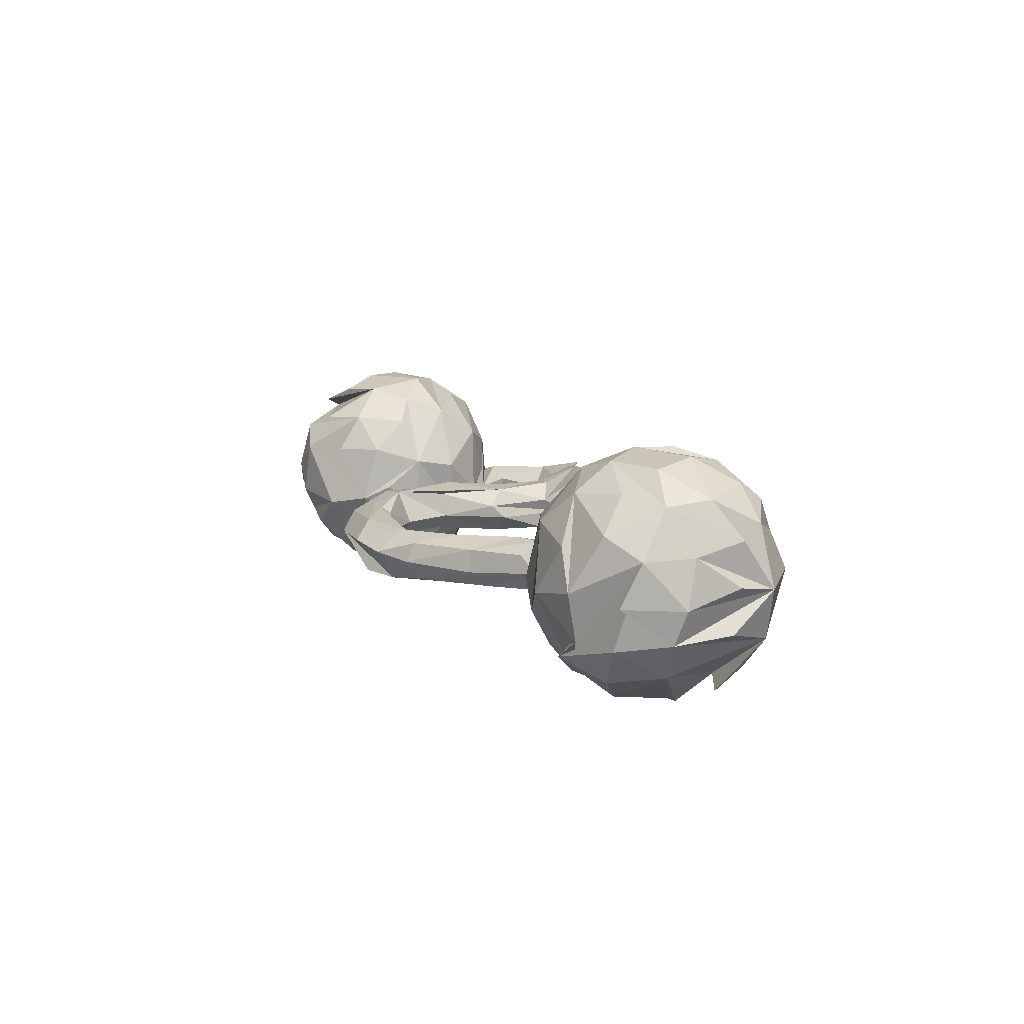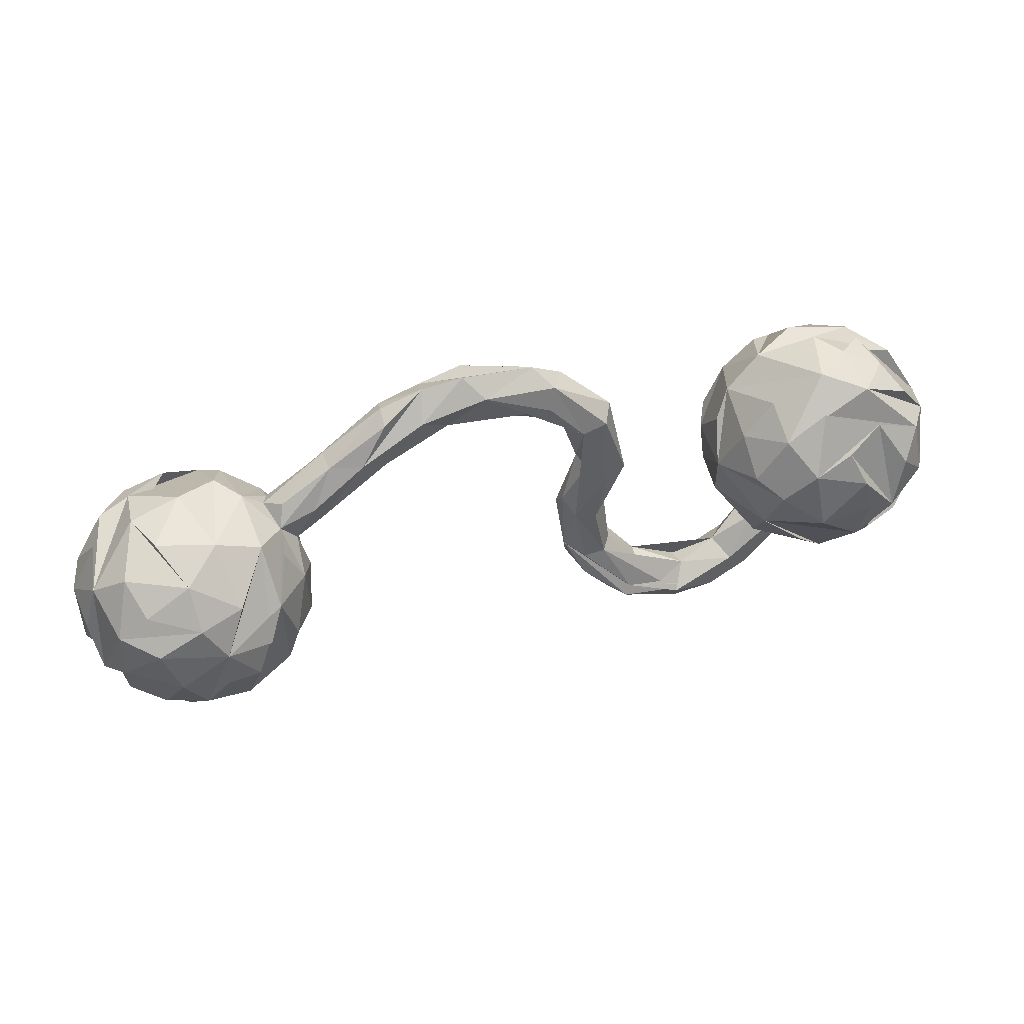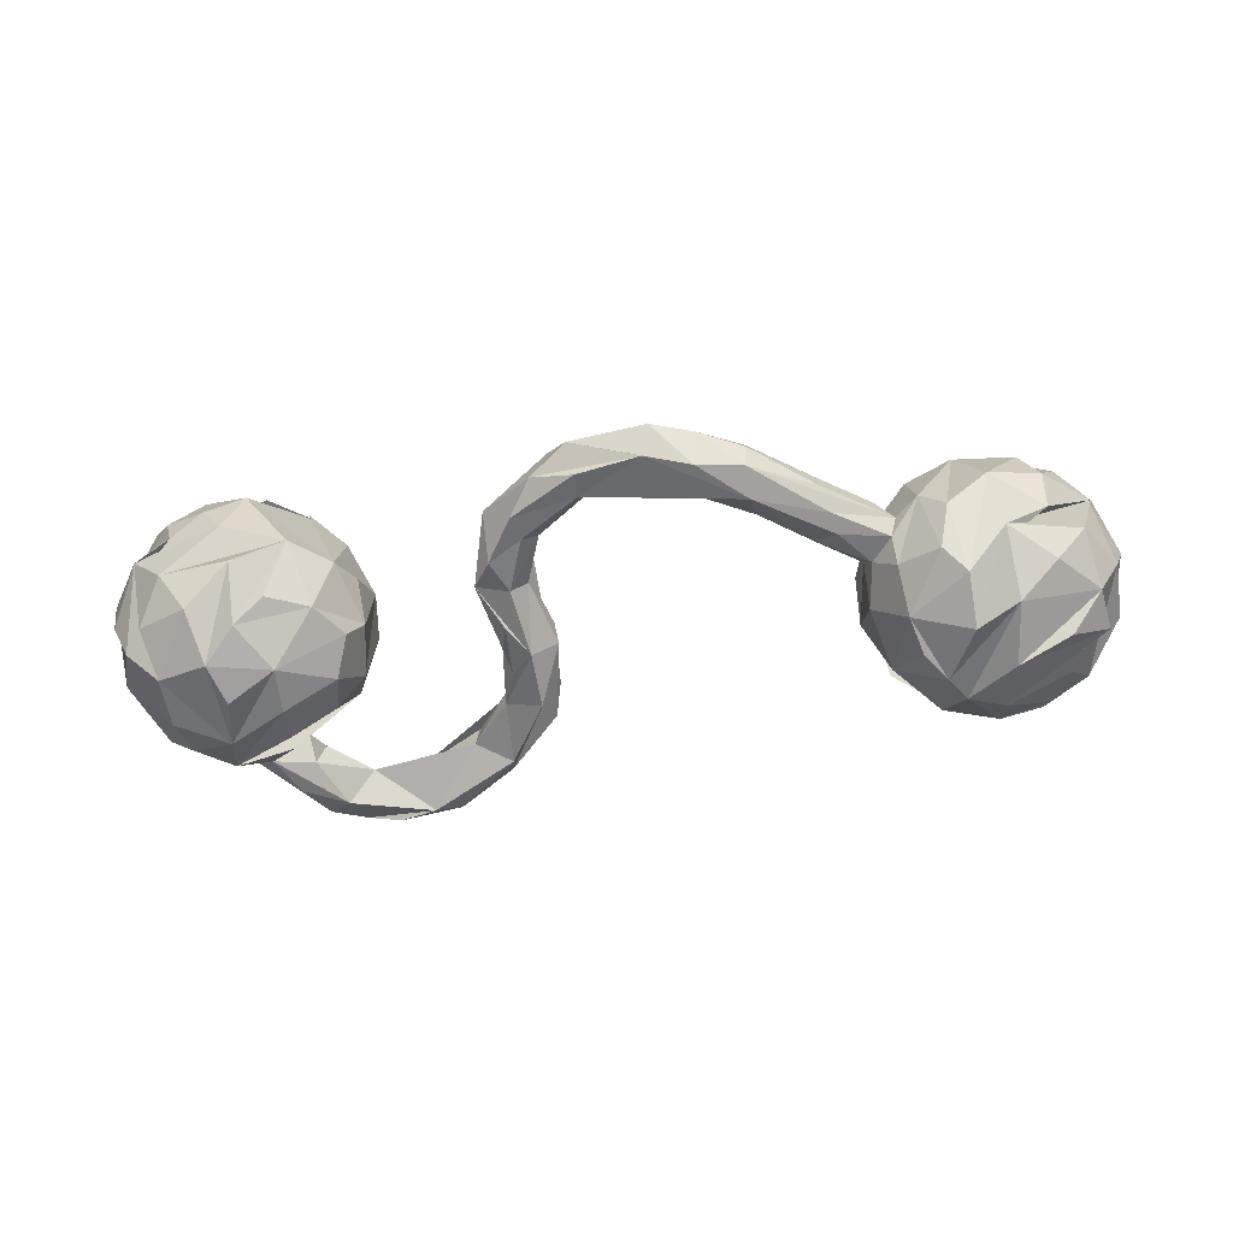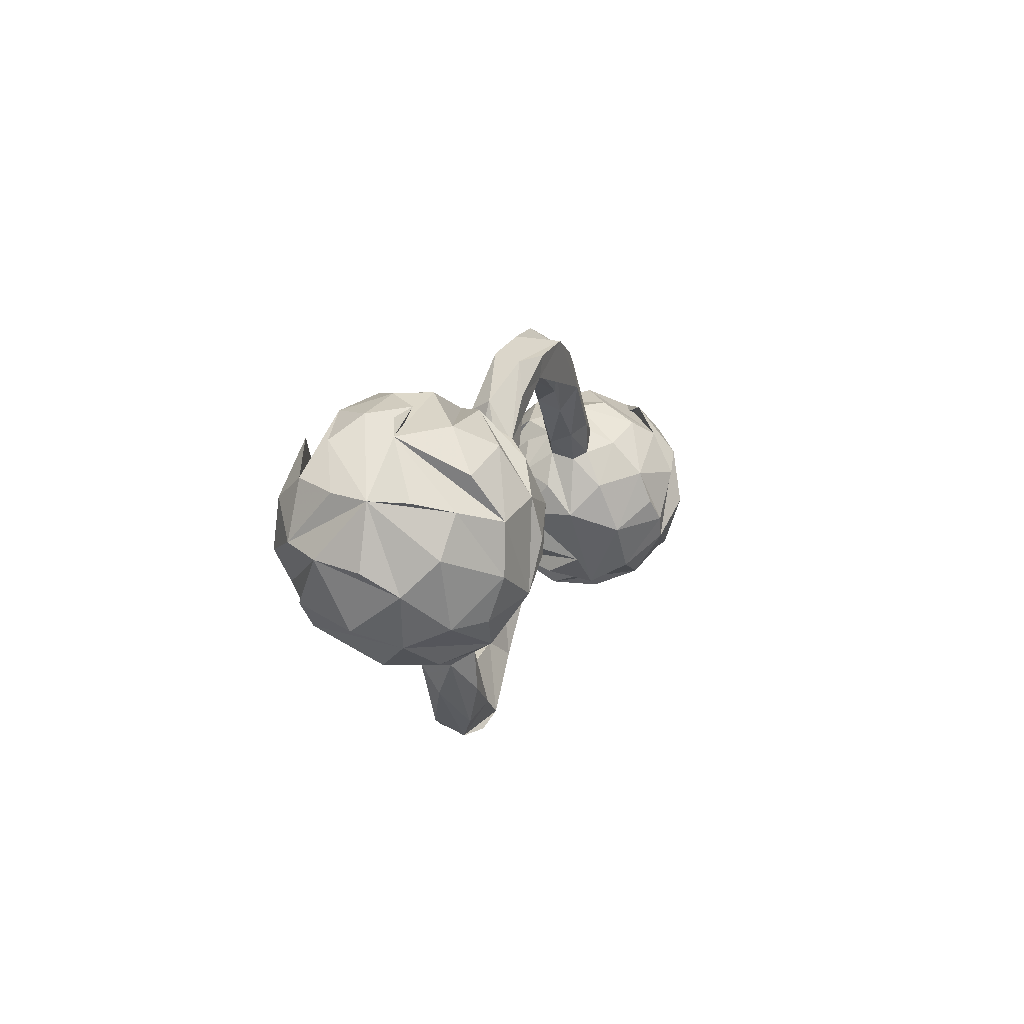
<metadata>
{"format":"obj","ext":"obj","renderer":"f3d","projection":"perspective","resolution":1024,"background":"white","views":[{"elev":10.6,"azim":-111.8,"up":"+Z"},{"elev":44.9,"azim":-17.1,"up":"+Y"},{"elev":-60.0,"azim":-173.6,"up":"+Z"},{"elev":6.4,"azim":105.0,"up":"+Y"}]}
</metadata>
<code>
v 0.8456 -0.02245 0.01971
v 0.8251 -0.06179 -0.04168
v 0.8183 -0.001929 -0.1058
v 0.8248 0.1028 0.07451
v 0.8286 0.08954 -0.06055
v 0.7917 -0.1256 0.05555
v 0.8389 0.09248 0.00883
v 0.8283 -0.005402 0.1028
v 0.7985 0.07372 -0.1263
v 0.7797 0.191 -0.01743
v 0.7774 0.1214 0.1456
v 0.7537 -0.08882 0.1578
v 0.7657 -0.1202 -0.1069
v 0.7353 0.08398 0.199
v 0.7625 0.1823 0.1009
v 0.7265 0.2239 0.05045
v 0.7308 -0.03685 -0.1866
v 0.7696 -0.1529 -0.0272
v 0.7353 0.05408 -0.1894
v 0.7003 -0.1355 0.1537
v 0.7941 0.01671 0.1604
v 0.7611 0.1295 -0.1401
v 0.7091 -0.007088 0.2197
v 0.7143 -0.1125 -0.1558
v 0.6934 -0.1977 0.03356
v 0.7069 0.235 -0.02569
v 0.669 0.2247 0.1154
v 0.6744 0.1785 0.1736
v 0.633 -0.07636 -0.2025
v 0.6191 0.01483 -0.2216
v 0.6981 -0.1911 -0.06591
v 0.7188 0.2051 -0.09701
v 0.6454 0.08611 -0.2101
v 0.6721 0.1714 -0.162
v 0.6385 -0.07169 0.2167
v 0.6515 -0.1605 -0.1424
v 0.6392 -0.1888 0.09348
v 0.615 0.2542 -0.03263
v 0.6349 0.08103 0.2312
v 0.6535 0.2535 0.02574
v 0.654 0.0139 0.2341
v 0.6353 -0.2039 -0.06702
v 0.5912 0.1445 -0.1856
v 0.5473 -0.1433 -0.1298
v 0.5904 -0.1452 0.1615
v 0.5947 0.2251 -0.1065
v 0.5311 -0.08484 0.1903
v 0.5862 0.2499 0.07454
v 0.6055 0.1433 0.2049
v 0.5983 -0.1859 -0.0983
v 0.5365 0.104 0.2102
v 0.6027 -0.26 -0.03608
v 0.5365 -0.1678 0.07518
v 0.5384 -0.1703 -0.04072
v 0.4812 -0.2965 -0.08823
v 0.5683 0.207 0.1456
v 0.6235 -0.2071 -0.0111
v 0.5756 -0.2122 4.9e-05
v 0.528 -0.2098 -0.07791
v 0.5353 -0.02275 -0.2016
v 0.5212 -0.326 -0.06716
v 0.5393 0.1737 -0.1483
v 0.5534 -0.008019 0.2288
v 0.5084 -0.3291 0.000626
v 0.5336 0.06317 -0.2061
v 0.5608 -0.2581 -0.09203
v 0.5171 -0.2132 -0.0207
v 0.4668 0.1334 -0.1279
v 0.4593 -0.0725 -0.1222
v 0.4639 -0.1157 0.107
v 0.4858 0.2036 0.07888
v 0.5357 -0.08978 -0.1753
v 0.4641 -0.2972 0.01147
v 0.5039 0.2218 -0.04777
v 0.437 -0.2681 -0.02989
v 0.4561 -0.03466 0.1634
v 0.4907 -0.1499 0.01169
v 0.4793 0.04265 0.1904
v 0.4353 0.1625 -0.03139
v 0.4933 0.1566 0.1503
v 0.4356 -0.1074 -0.02618
v 0.4373 0.06918 0.144
v 0.4209 -0.3575 0.01803
v 0.4288 0.1335 0.08202
v 0.4002 -0.3661 -0.05654
v 0.3526 -0.3042 -0.04536
v 0.4218 0.06433 -0.1102
v 0.4449 -0.002835 -0.144
v 0.4634 -0.3657 -0.03872
v 0.4128 -0.04862 -0.06532
v 0.3557 -0.2892 -0.001482
v 0.3972 0.05004 -0.05863
v 0.4058 0.1112 -0.003443
v 0.397 -0.03697 0.04064
v 0.391 0.04454 0.05516
v 0.3493 -0.3887 0.000534
v 0.3316 -0.3312 0.04038
v 0.2907 -0.3698 -0.02569
v 0.2144 -0.3074 0.04052
v 0.3344 -0.347 -0.06235
v 0.2937 -0.2915 0.03829
v 0.2487 -0.2356 -0.02676
v 0.19 -0.3137 0.001496
v 0.2435 -0.2414 0.03059
v 0.172 0.2172 -0.004493
v 0.1801 -0.1491 0.004304
v 0.2178 -0.2698 0.04897
v 0.2026 0.08847 -0.03359
v 0.1986 0.06742 0.02656
v 0.1811 -0.1514 -0.0352
v 0.159 -0.08228 -0.04759
v 0.171 0.1398 -0.04834
v 0.1824 -0.2681 -0.04606
v 0.1735 -0.04727 -0.01975
v 0.1617 -0.1598 0.03303
v 0.119 -0.1606 0.03595
v 0.1573 0.05561 0.04395
v 0.1587 0.01215 -0.05394
v 0.1408 0.08285 -0.05099
v 0.1261 -0.2286 0.01967
v 0.1202 -0.04167 -0.06136
v 0.1385 -0.0519 0.03487
v 0.1528 0.1994 0.03505
v 0.1189 0.08505 0.0263
v 0.05117 0.3033 0.01676
v 0.09504 -0.1926 -0.0256
v 0.09665 -0.04079 0.03124
v 0.1051 0.1882 0.03925
v 0.1091 0.1813 -0.05333
v 0.1111 0.07976 -0.02069
v 0.1146 -0.1464 -0.06278
v 0.03881 0.2619 0.03256
v 0.08285 -0.142 0.004073
v 0.08131 0.2898 -0.04016
v 0.08095 0.1709 -0.0229
v 0.07825 -0.01568 -0.00101
v 0.0729 -0.04246 -0.02656
v 0.1224 0.2259 -0.05751
v 0.003934 0.2552 -0.06172
v 0.01481 0.2357 0.01363
v 0.00451 0.2998 -0.06778
v -0.1111 0.3255 -0.07544
v -0.1085 0.2557 -0.03754
v -0.008679 0.2375 -0.0213
v 0.01537 0.3369 -0.01643
v -0.07826 0.266 0.01088
v -0.1114 0.278 -0.06908
v -0.1249 0.3516 -0.009317
v -0.2132 0.2838 0.02271
v -0.1582 0.2491 0.000589
v -0.08792 0.3149 0.02323
v -0.2012 0.3338 -0.02009
v -0.2462 0.2383 0.01798
v -0.1953 0.2997 -0.07562
v -0.2785 0.283 -0.06156
v -0.2277 0.2176 -0.03613
v -0.2826 0.2242 -0.07189
v -0.282 0.3006 -0.02708
v -0.2833 0.2852 0.008948
v -0.2916 0.1732 -0.03182
v -0.3335 0.2132 0.02921
v -0.3955 0.2112 0.01186
v -0.3826 0.1146 -0.03521
v -0.2862 0.1958 0.0157
v -0.4235 0.1362 -0.06058
v -0.436 0.1366 0.03884
v -0.4194 0.09583 0.01997
v -0.4539 -0.004538 0.03555
v -0.4732 0.06708 0.0296
v -0.4541 -0.07089 -0.01735
v -0.4666 0.05451 -0.02039
v -0.4761 0.02536 0.09512
v -0.4004 0.2156 -0.03038
v -0.4698 -0.06969 0.09239
v -0.4917 -0.1527 0.0614
v -0.5253 0.1323 -0.01484
v -0.4677 -0.003678 -0.08098
v -0.4788 0.06945 -0.04943
v -0.5008 -0.1771 -0.02319
v -0.4929 0.1484 0.01555
v -0.4155 0.1762 -0.05743
v -0.5053 0.1101 0.04096
v -0.5292 -0.1468 0.1371
v -0.5141 0.116 -0.04927
v -0.5106 0.09206 0.09449
v -0.5383 0.03939 0.1723
v -0.5886 0.1311 -0.1309
v -0.4973 -0.1066 -0.1162
v -0.5273 0.02052 -0.1617
v -0.5468 -0.04492 -0.182
v -0.5094 -0.06005 0.1572
v -0.5531 0.1346 0.1029
v -0.5172 0.08906 -0.1012
v -0.5979 -0.08939 0.2117
v -0.5898 -0.2389 -0.03541
v -0.543 -0.2122 0.05227
v -0.6389 -0.251 0.06458
v -0.5649 0.1678 -0.008953
v -0.5786 -0.1961 -0.1199
v -0.6367 0.1704 0.1077
v -0.5683 -0.02008 0.2058
v -0.6277 0.1041 -0.1733
v -0.6083 0.1751 -0.05981
v -0.5842 -0.08712 -0.1978
v -0.6313 0.01638 -0.2144
v -0.6146 -0.1305 -0.1934
v -0.613 0.07943 0.195
v -0.6858 -0.2617 -0.02486
v -0.6604 -0.07798 0.2289
v -0.7041 -0.1416 0.207
v -0.6203 -0.1771 0.1761
v -0.6958 -0.05536 -0.2245
v -0.6942 0.06179 0.2163
v -0.6827 0.1991 -0.00949
v -0.6538 -0.002332 0.2315
v -0.705 -0.2515 0.07398
v -0.6965 0.1603 -0.1245
v -0.6777 -0.2234 -0.1229
v -0.6805 -0.1532 -0.1909
v -0.7364 -0.2135 0.1389
v -0.7923 -0.09856 -0.1895
v -0.7013 0.1334 0.1659
v -0.7569 -0.1732 -0.1607
v -0.7063 0.05752 -0.2057
v -0.7772 0.1781 0.00689
v -0.7449 0.1761 0.08166
v -0.7942 -0.2336 0.02172
v -0.7715 0.1607 -0.0804
v -0.7762 0.1037 -0.1578
v -0.7862 0.08377 0.1739
v -0.812 0.1277 0.1089
v -0.7565 -0.2235 -0.09753
v -0.7926 -0.02057 -0.1986
v -0.7462 -0.06843 0.2234
v -0.7779 0.01139 0.2108
v -0.7809 -0.147 0.1774
v -0.8369 -0.1734 -0.0899
v -0.8313 0.1172 -0.08826
v -0.8505 0.02542 -0.138
v -0.8425 -0.1543 0.1167
v -0.8547 0.1178 -0.008939
v -0.8821 -0.1013 0.09688
v -0.8468 -0.05706 0.1647
v -0.843 0.02865 0.1573
v -0.8712 0.08345 0.07171
v -0.8667 -0.05857 -0.1289
v -0.8658 -0.1706 0.003698
v -0.9077 0.01639 -0.009432
v -0.8889 0.03244 -0.07245
v -0.8965 -0.07648 -0.06155
v -0.8975 -0.002725 0.07806
v -0.9045 -0.08578 0.02124
f 124 127 128
f 117 128 127
f 130 124 128
f 136 127 124
f 162 161 159
f 152 159 161
f 158 162 159
f 166 161 162
f 161 164 153
f 150 153 164
f 150 161 153
f 167 164 161
f 160 156 164
f 150 164 156
f 167 160 164
f 147 156 160
f 143 150 156
f 144 135 140
f 128 140 135
f 146 144 140
f 139 135 144
f 135 119 130
f 121 130 119
f 128 135 130
f 129 119 135
f 129 138 112
f 134 112 138
f 119 129 112
f 139 138 129
f 108 119 112
f 105 112 134
f 141 134 138
f 132 140 128
f 136 124 130
f 105 108 112
f 109 108 105
f 128 122 123
f 109 123 122
f 125 128 123
f 117 122 128
f 127 122 117
f 123 109 105
f 125 123 105
f 87 92 68
f 79 68 92
f 65 87 68
f 90 92 87
f 68 79 74
f 48 74 79
f 62 68 74
f 43 68 62
f 43 62 74
f 65 68 43
f 33 65 43
f 46 43 74
f 46 33 43
f 34 33 46
f 19 33 34
f 32 34 46
f 93 95 79
f 84 79 95
f 92 93 79
f 92 95 93
f 34 22 19
f 10 19 22
f 32 22 34
f 95 82 84
f 80 84 82
f 78 82 95
f 71 79 84
f 51 80 82
f 71 84 80
f 9 19 10
f 32 10 22
f 10 5 9
f 7 9 5
f 7 5 10
f 82 78 51
f 63 51 78
f 39 51 63
f 76 63 78
f 41 39 63
f 49 51 39
f 21 4 11
f 27 11 4
f 14 21 11
f 7 4 21
f 21 8 7
f 1 7 8
f 35 8 21
f 15 4 7
f 35 41 63
f 35 39 41
f 23 39 35
f 49 23 28
f 14 28 23
f 51 49 28
f 39 23 49
f 23 21 14
f 35 21 23
f 152 158 159
f 173 162 158
f 155 173 158
f 180 162 173
f 176 173 155
f 152 155 158
f 155 154 157
f 142 157 154
f 181 155 157
f 152 154 155
f 157 147 160
f 163 157 160
f 139 147 157
f 145 142 154
f 139 157 142
f 143 147 139
f 149 161 150
f 149 152 161
f 151 149 150
f 148 149 151
f 132 151 150
f 156 147 143
f 146 150 143
f 141 139 142
f 144 143 139
f 138 139 141
f 134 141 142
f 144 146 143
f 132 150 146
f 132 146 140
f 129 135 139
f 125 105 134
f 145 125 134
f 132 128 151
f 125 151 128
f 32 46 74
f 80 79 71
f 38 74 48
f 80 48 79
f 38 32 74
f 38 10 32
f 40 10 38
f 56 80 51
f 11 56 51
f 11 80 56
f 28 11 51
f 16 15 7
f 27 4 15
f 26 16 7
f 27 15 16
f 26 7 10
f 80 11 27
f 48 80 27
f 11 28 14
f 148 154 152
f 145 154 148
f 149 148 152
f 145 148 151
f 134 142 145
f 125 145 151
f 40 38 48
f 27 40 48
f 26 10 40
f 16 26 40
f 16 40 27
f 52 42 57
f 31 57 42
f 64 52 57
f 61 42 52
f 73 64 58
f 57 58 64
f 67 73 58
f 83 64 73
f 50 36 31
f 18 31 36
f 42 50 31
f 44 36 50
f 66 50 42
f 61 66 42
f 55 50 66
f 89 61 52
f 54 67 58
f 75 73 67
f 61 55 66
f 59 50 55
f 75 59 55
f 54 50 59
f 44 50 54
f 67 54 59
f 75 67 59
f 110 106 102
f 104 102 106
f 113 110 102
f 114 106 110
f 91 102 104
f 115 104 106
f 122 115 106
f 91 104 115
f 115 107 101
f 91 101 107
f 91 115 101
f 116 107 115
f 127 116 115
f 133 107 116
f 120 99 133
f 83 133 99
f 126 120 133
f 103 99 120
f 83 107 133
f 97 107 83
f 131 110 113
f 103 131 113
f 121 110 131
f 131 103 137
f 126 137 103
f 121 131 137
f 136 126 133
f 103 120 126
f 127 133 116
f 196 179 211
f 175 211 179
f 195 196 211
f 195 179 196
f 175 183 211
f 186 211 183
f 191 183 175
f 210 220 197
f 216 197 220
f 211 210 197
f 240 220 210
f 236 240 210
f 234 236 210
f 243 240 236
f 188 170 195
f 174 195 170
f 199 188 195
f 177 170 188
f 216 220 240
f 204 190 188
f 189 188 190
f 199 204 188
f 189 190 204
f 252 247 251
f 242 251 247
f 248 252 251
f 248 247 252
f 206 212 224
f 239 224 212
f 204 206 224
f 219 212 206
f 249 247 248
f 233 212 246
f 219 246 212
f 239 233 246
f 239 212 233
f 239 219 237
f 221 237 219
f 249 239 237
f 246 219 239
f 89 52 64
f 54 58 57
f 91 73 75
f 97 83 73
f 96 64 83
f 86 91 75
f 97 73 91
f 107 97 91
f 89 55 61
f 100 75 55
f 102 75 100
f 113 102 100
f 86 75 102
f 89 100 55
f 102 91 86
f 96 83 99
f 98 113 100
f 98 99 103
f 98 103 113
f 197 199 211
f 195 211 199
f 218 199 197
f 174 175 179
f 209 210 211
f 208 197 216
f 174 179 195
f 216 240 227
f 247 227 240
f 232 216 227
f 243 247 240
f 232 227 247
f 247 243 242
f 244 242 243
f 206 204 199
f 218 206 199
f 223 206 218
f 223 219 206
f 221 219 223
f 250 247 249
f 237 250 249
f 237 247 250
f 237 221 223
f 218 237 223
f 232 247 237
f 96 89 64
f 85 100 89
f 96 85 89
f 98 100 85
f 98 85 96
f 98 96 99
f 208 218 197
f 232 218 208
f 232 208 216
f 232 237 218
f 193 184 178
f 165 178 184
f 177 193 178
f 198 184 193
f 245 244 231
f 213 231 244
f 225 245 231
f 242 244 245
f 235 213 244
f 230 231 213
f 187 198 193
f 189 187 193
f 203 198 187
f 214 203 202
f 187 202 203
f 228 214 202
f 200 203 214
f 241 245 249
f 238 249 245
f 248 241 249
f 248 245 241
f 251 245 248
f 217 205 224
f 204 224 205
f 229 217 224
f 202 205 217
f 238 217 229
f 239 238 229
f 245 217 238
f 228 217 245
f 20 18 12
f 6 12 18
f 8 20 12
f 25 18 20
f 37 25 20
f 31 18 25
f 45 37 20
f 35 45 20
f 53 37 45
f 31 25 37
f 53 45 70
f 47 70 45
f 77 53 70
f 76 47 45
f 76 70 47
f 13 3 2
f 7 2 3
f 18 13 2
f 17 3 13
f 6 18 2
f 36 13 18
f 8 6 2
f 24 17 13
f 36 24 13
f 29 17 24
f 36 29 24
f 19 17 29
f 94 81 70
f 77 70 81
f 76 94 70
f 90 81 94
f 29 33 19
f 30 33 29
f 72 60 36
f 29 36 60
f 81 72 36
f 88 60 72
f 90 69 81
f 72 81 69
f 88 69 90
f 95 90 94
f 60 65 29
f 30 29 65
f 88 65 60
f 69 88 72
f 87 88 90
f 122 114 109
f 108 109 114
f 106 114 122
f 127 115 122
f 118 114 111
f 110 111 114
f 121 118 111
f 108 114 118
f 110 121 111
f 108 118 121
f 137 130 121
f 136 130 137
f 133 127 136
f 137 126 136
f 172 191 174
f 175 174 191
f 168 172 174
f 186 191 172
f 215 186 201
f 192 201 186
f 192 215 201
f 194 186 215
f 209 194 215
f 211 186 194
f 210 209 215
f 211 194 209
f 234 210 215
f 235 234 215
f 170 168 174
f 169 172 168
f 213 235 215
f 243 234 235
f 244 243 235
f 236 234 243
f 177 171 170
f 169 170 171
f 178 171 177
f 167 169 171
f 168 170 169
f 193 177 189
f 188 189 177
f 245 251 242
f 202 187 189
f 205 202 189
f 204 205 189
f 228 202 217
f 239 229 224
f 249 238 239
f 8 12 6
f 57 37 53
f 57 31 37
f 53 54 57
f 44 54 53
f 77 81 53
f 44 53 81
f 81 36 44
f 186 183 191
f 176 184 198
f 163 171 178
f 163 178 165
f 181 165 184
f 157 165 181
f 176 181 184
f 222 230 213
f 222 231 230
f 185 172 182
f 169 182 172
f 186 185 182
f 186 172 185
f 169 167 166
f 161 166 167
f 182 169 166
f 162 182 166
f 163 167 171
f 160 167 163
f 207 213 215
f 192 186 182
f 198 192 182
f 192 207 215
f 222 213 207
f 200 207 192
f 108 121 119
f 65 88 87
f 33 30 65
f 76 95 94
f 92 90 95
f 9 17 19
f 3 17 9
f 1 2 7
f 9 7 3
f 1 8 2
f 35 76 45
f 76 35 63
f 8 35 20
f 225 228 245
f 214 228 225
f 226 214 225
f 222 225 231
f 226 225 222
f 200 214 226
f 198 203 200
f 200 226 222
f 182 176 198
f 176 182 180
f 162 180 182
f 173 176 180
f 155 181 176
f 157 163 165
f 200 192 198
f 200 222 207
f 78 95 76

</code>
